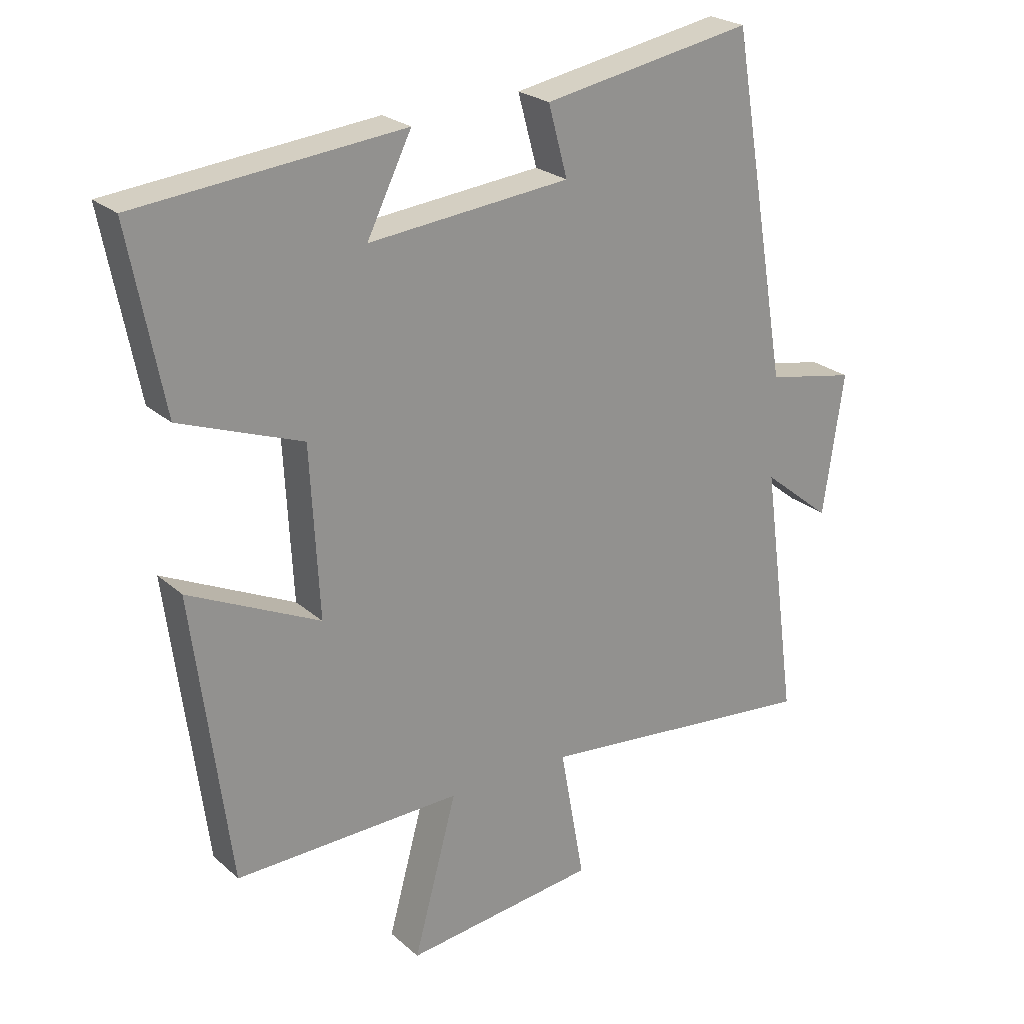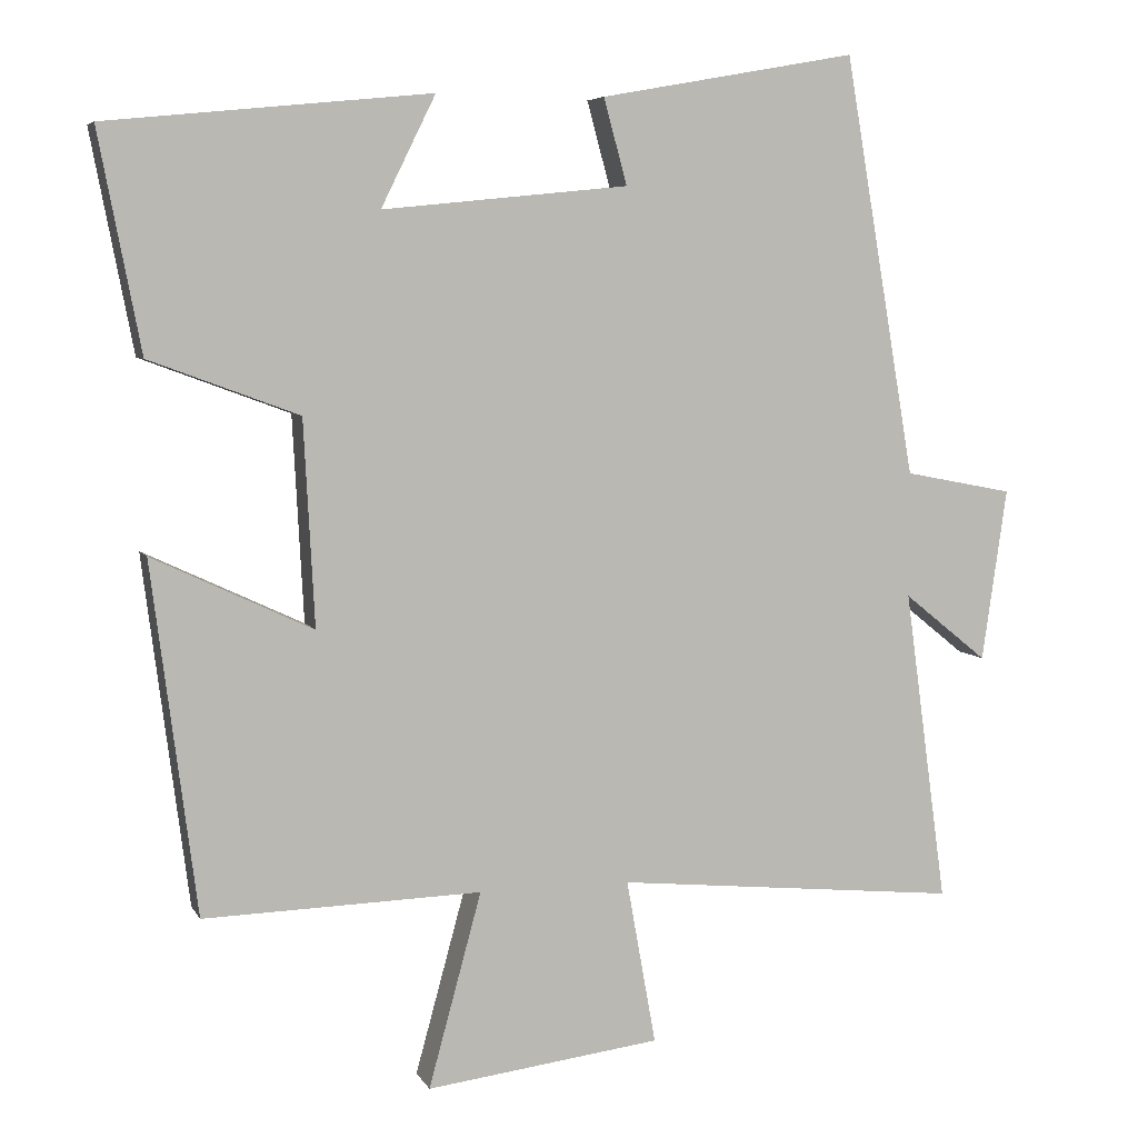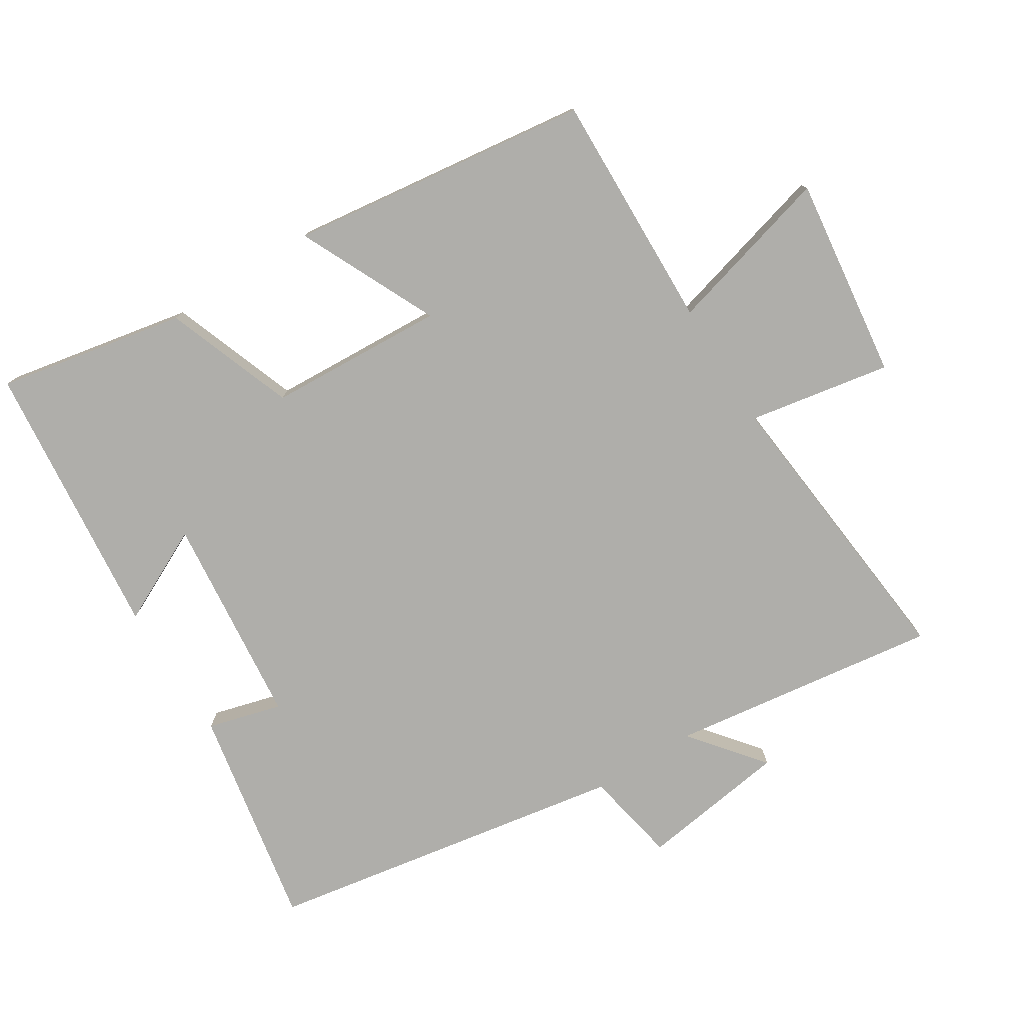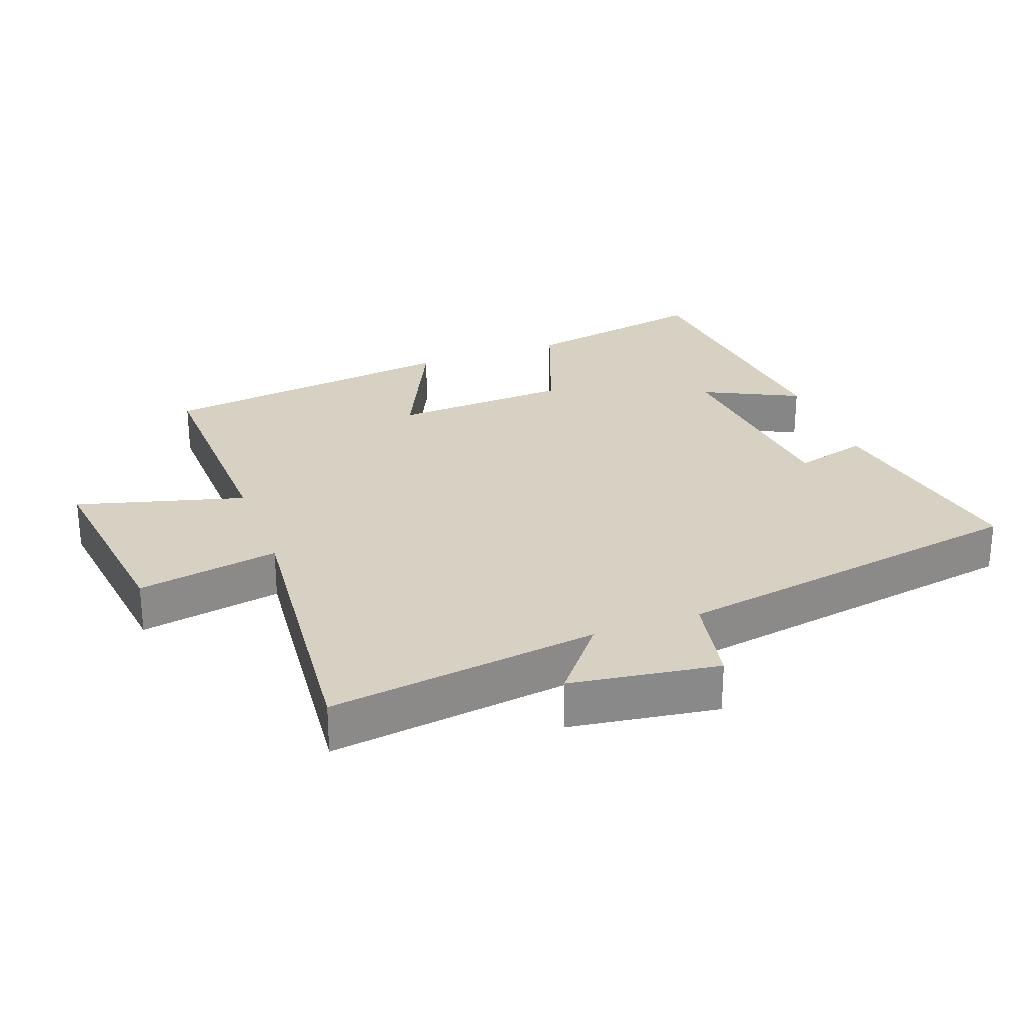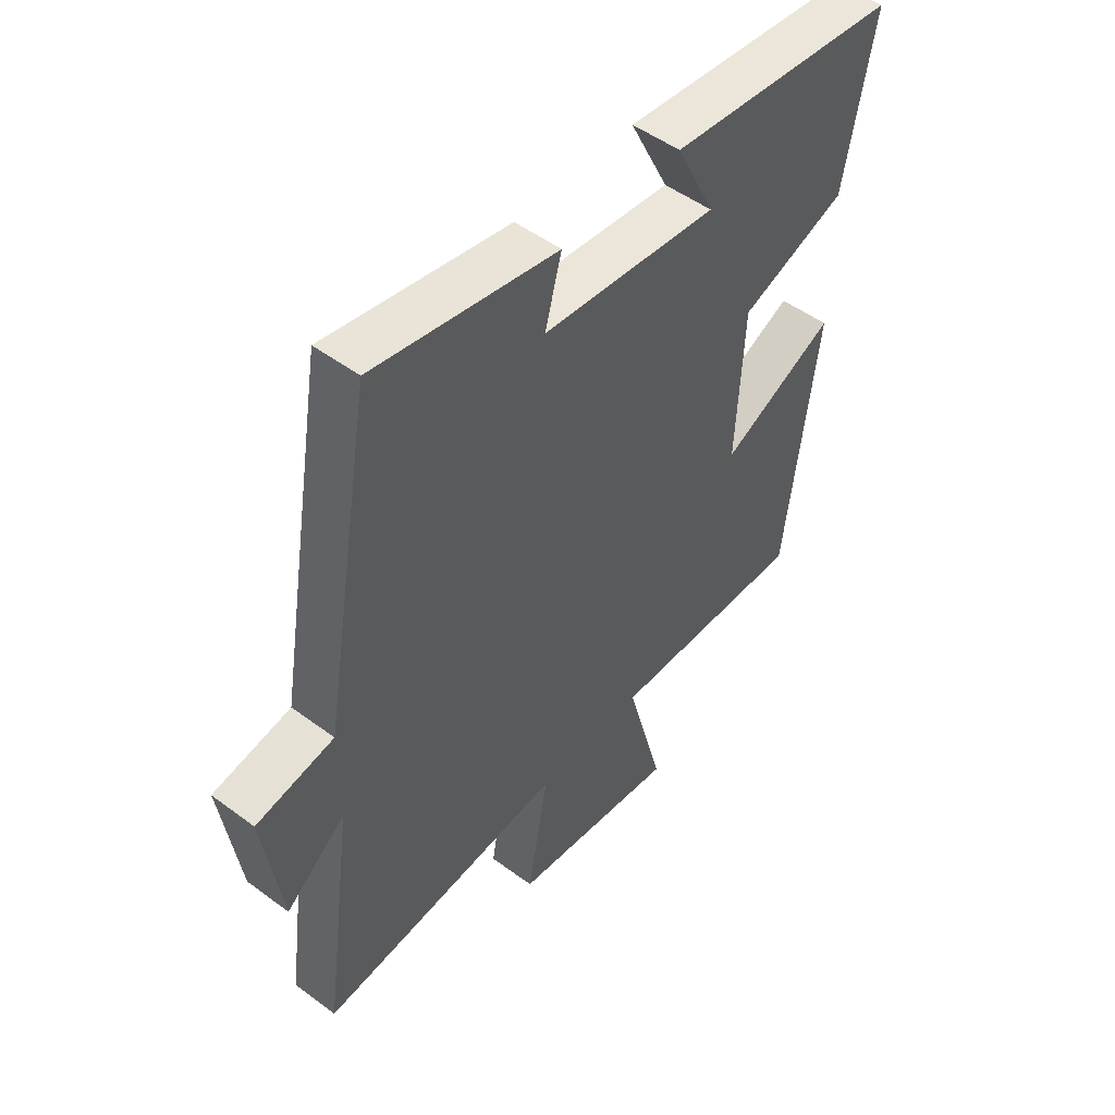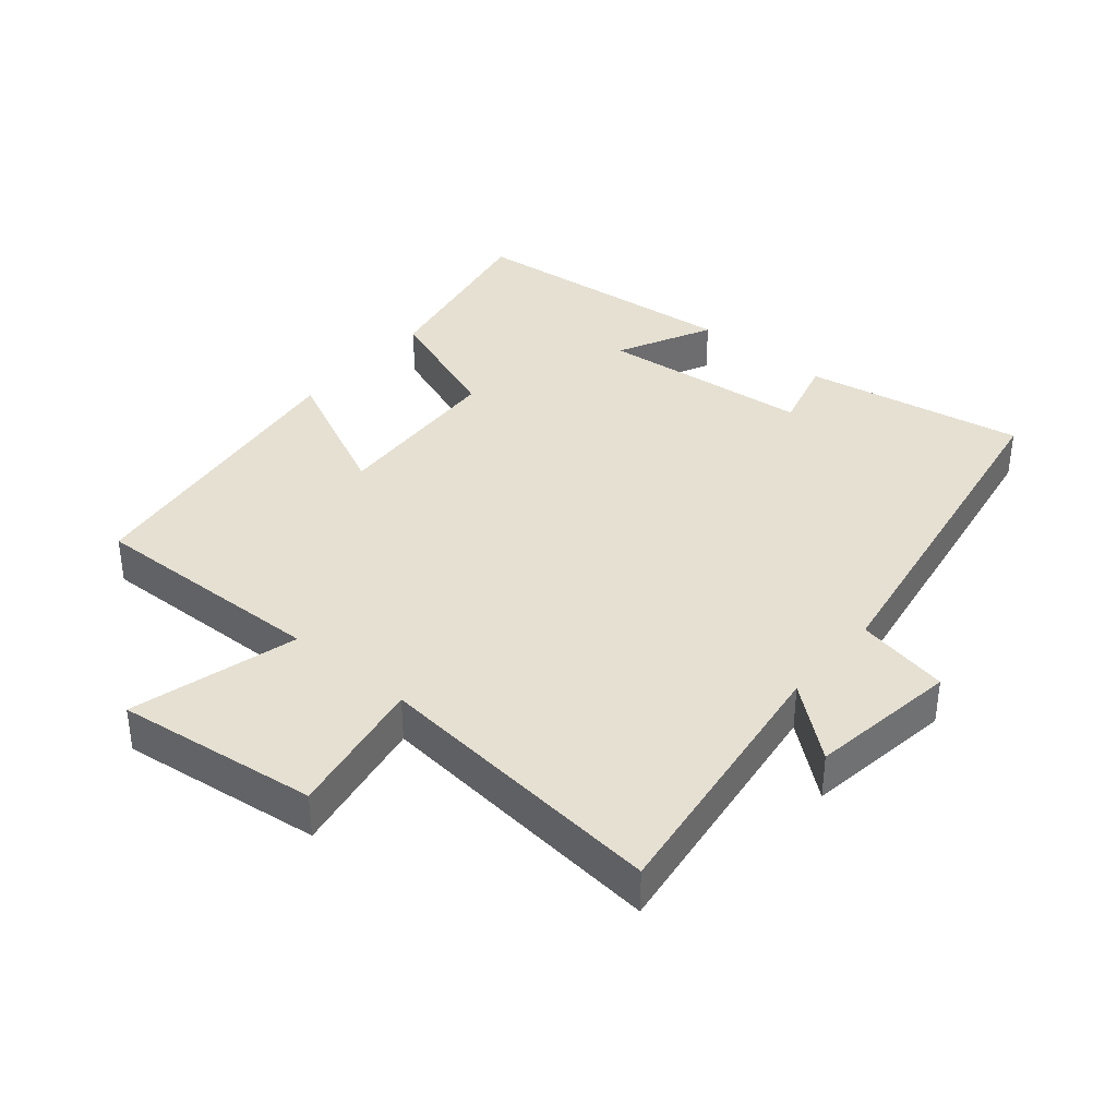
<metadata>
{"format":"obj","ext":"obj","renderer":"f3d","projection":"perspective","resolution":1024,"background":"white","views":[{"elev":23.9,"azim":144.9,"up":"+Z"},{"elev":5.9,"azim":163.1,"up":"+Z"},{"elev":-77.6,"azim":122.1,"up":"+Y"},{"elev":27.1,"azim":-110.2,"up":"+Y"},{"elev":49.9,"azim":-50.6,"up":"+Z"},{"elev":37.6,"azim":-139.8,"up":"+Y"}]}
</metadata>
<code>
v 0.554 0.07 0.458
v 0.5 0.07 0.178
v 0.308 0.07 0.107
v 0.294 0.07 -0.157
v 0.5 0.07 -0.06
v 0.442 0.07 -0.51
v 0.085 0.07 -0.5
v 0.153 0.07 -0.75
v -0.149 0.07 -0.712
v -0.111 0.07 -0.5
v -0.555 0.07 -0.544
v -0.5 0.07 -0.141
v -0.608 0.07 -0.228
v -0.64 0.07 -0.006
v -0.5 0.07 0.021
v -0.408 0.07 0.56
v -0.078 0.07 0.5
v -0.108 0.07 0.39
v 0.208 0.07 0.358
v 0.138 0.07 0.5
v 0.554 0 0.458
v 0.5 0 0.178
v 0.308 0 0.107
v 0.294 0 -0.157
v 0.5 0 -0.06
v 0.442 0 -0.51
v 0.085 0 -0.5
v 0.153 0 -0.75
v -0.149 0 -0.712
v -0.111 0 -0.5
v -0.555 0 -0.544
v -0.5 0 -0.141
v -0.608 0 -0.228
v -0.64 0 -0.006
v -0.5 0 0.021
v -0.408 0 0.56
v -0.078 0 0.5
v -0.108 0 0.39
v 0.208 0 0.358
v 0.138 0 0.5
f 19 20 1 2
f 18 19 2 3
f 15 16 17 18
f 15 18 3 4
f 12 13 14 15
f 12 15 4
f 10 11 12 4
f 7 8 9 10
f 7 10 4 5
f 5 6 7
f 22 21 40 39
f 23 22 39 38
f 38 37 36 35
f 24 23 38 35
f 35 34 33 32
f 24 35 32
f 24 32 31 30
f 30 29 28 27
f 25 24 30 27
f 27 26 25
f 1 21 22 2
f 2 22 23 3
f 3 23 24 4
f 4 24 25 5
f 5 25 26 6
f 6 26 27 7
f 7 27 28 8
f 8 28 29 9
f 9 29 30 10
f 10 30 31 11
f 11 31 32 12
f 12 32 33 13
f 13 33 34 14
f 14 34 35 15
f 15 35 36 16
f 16 36 37 17
f 17 37 38 18
f 18 38 39 19
f 19 39 40 20
f 20 40 21 1

</code>
